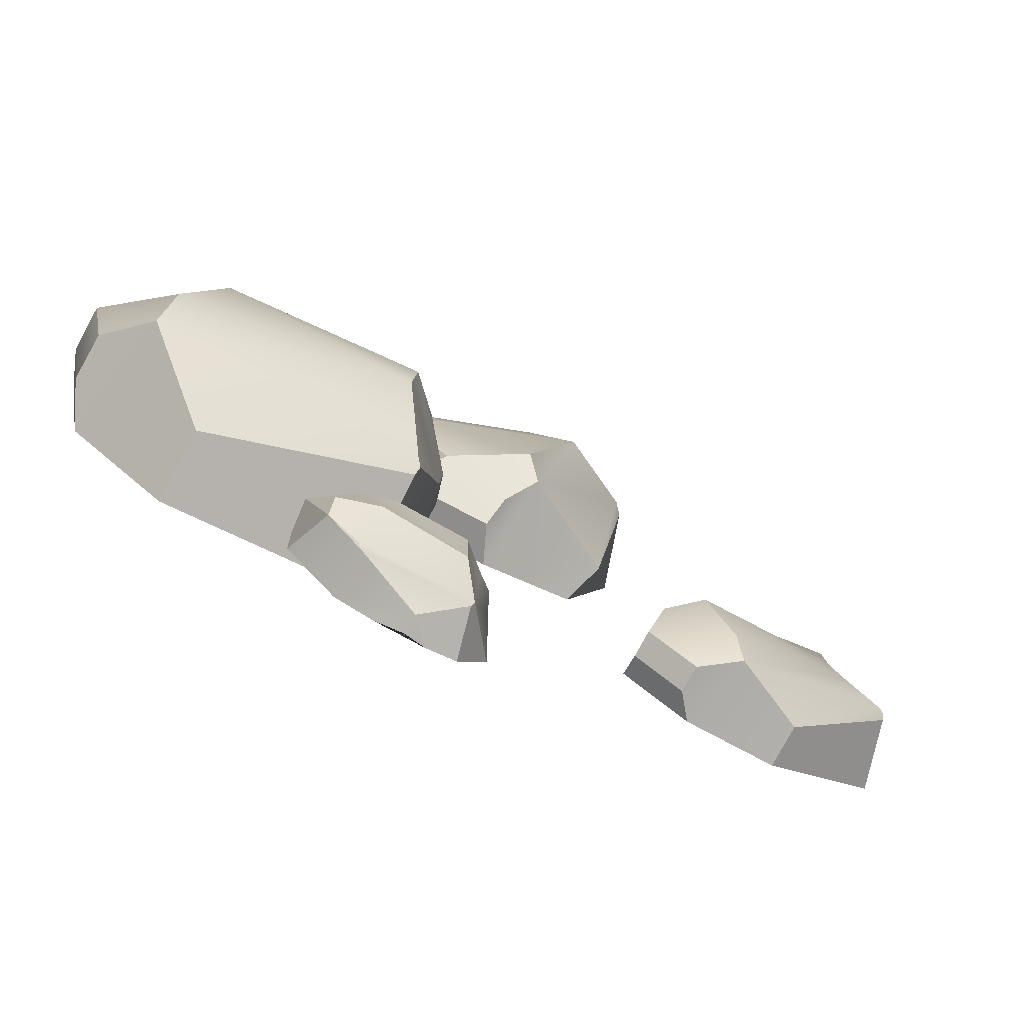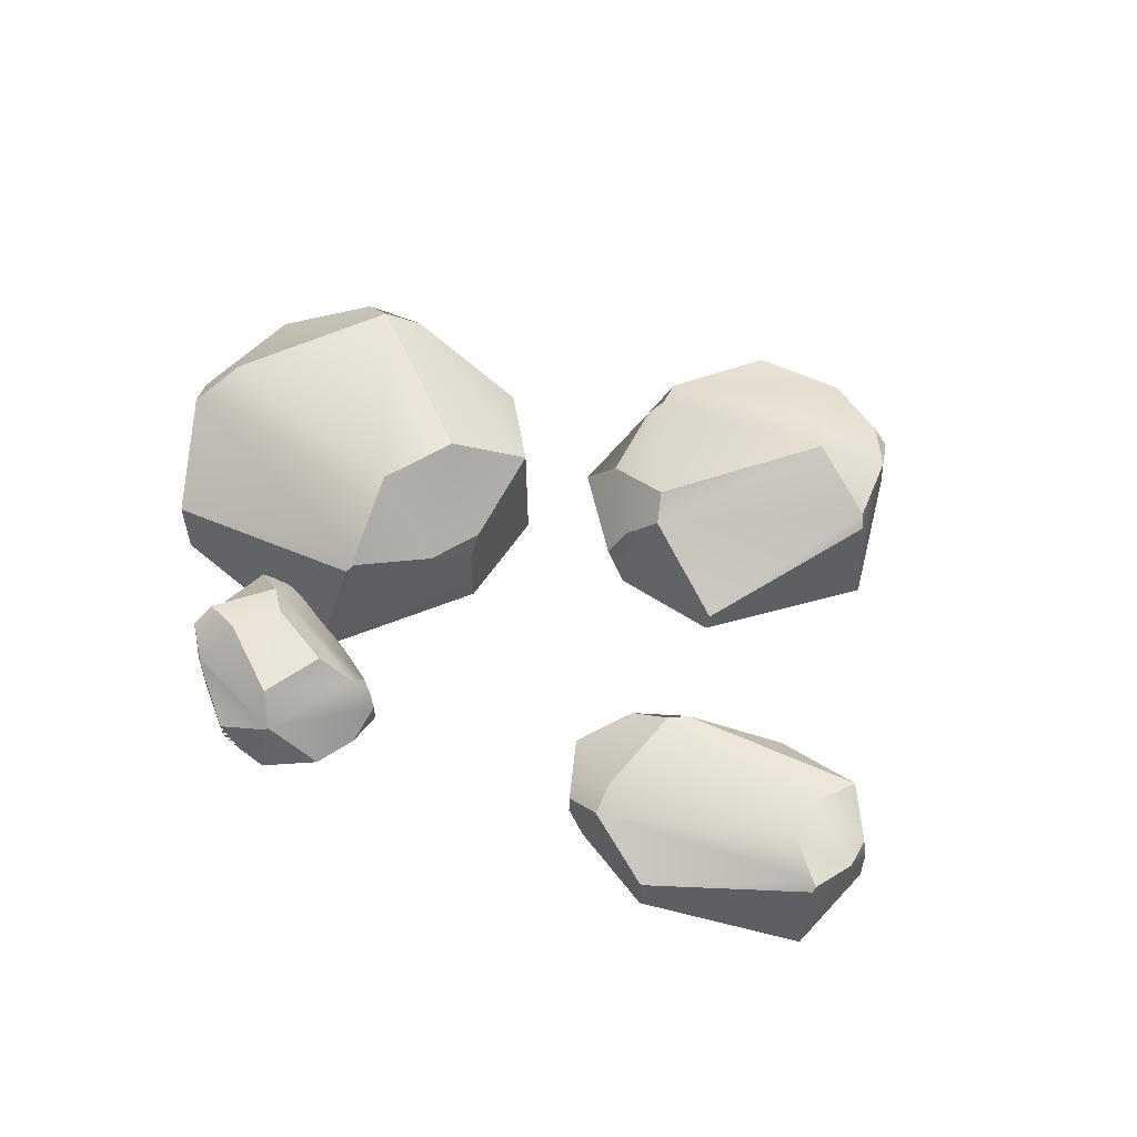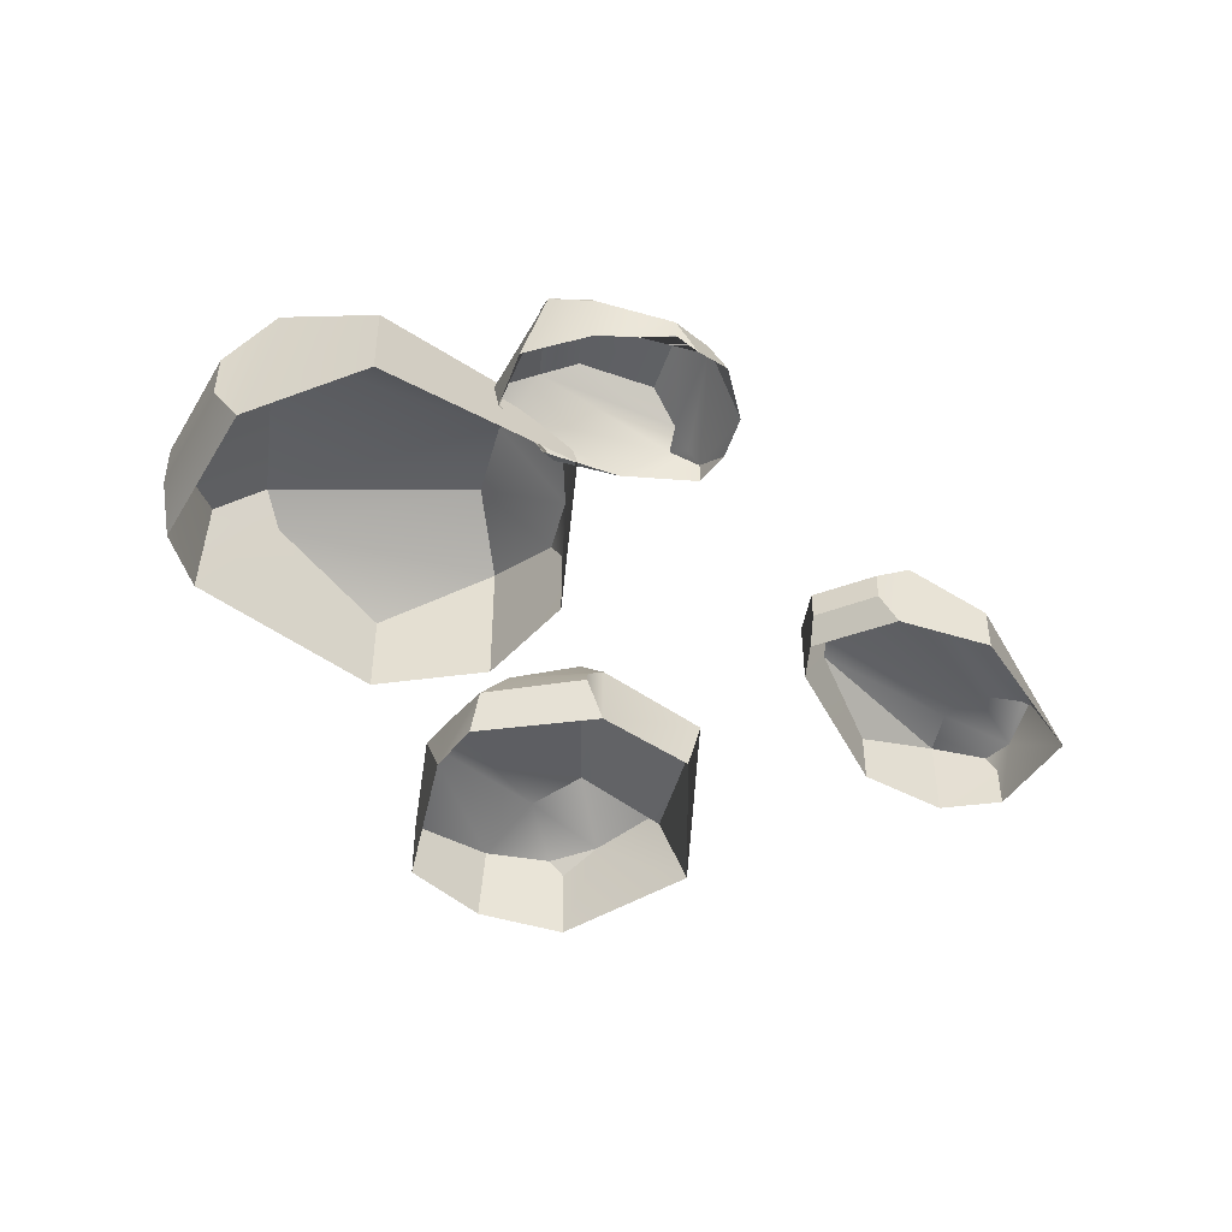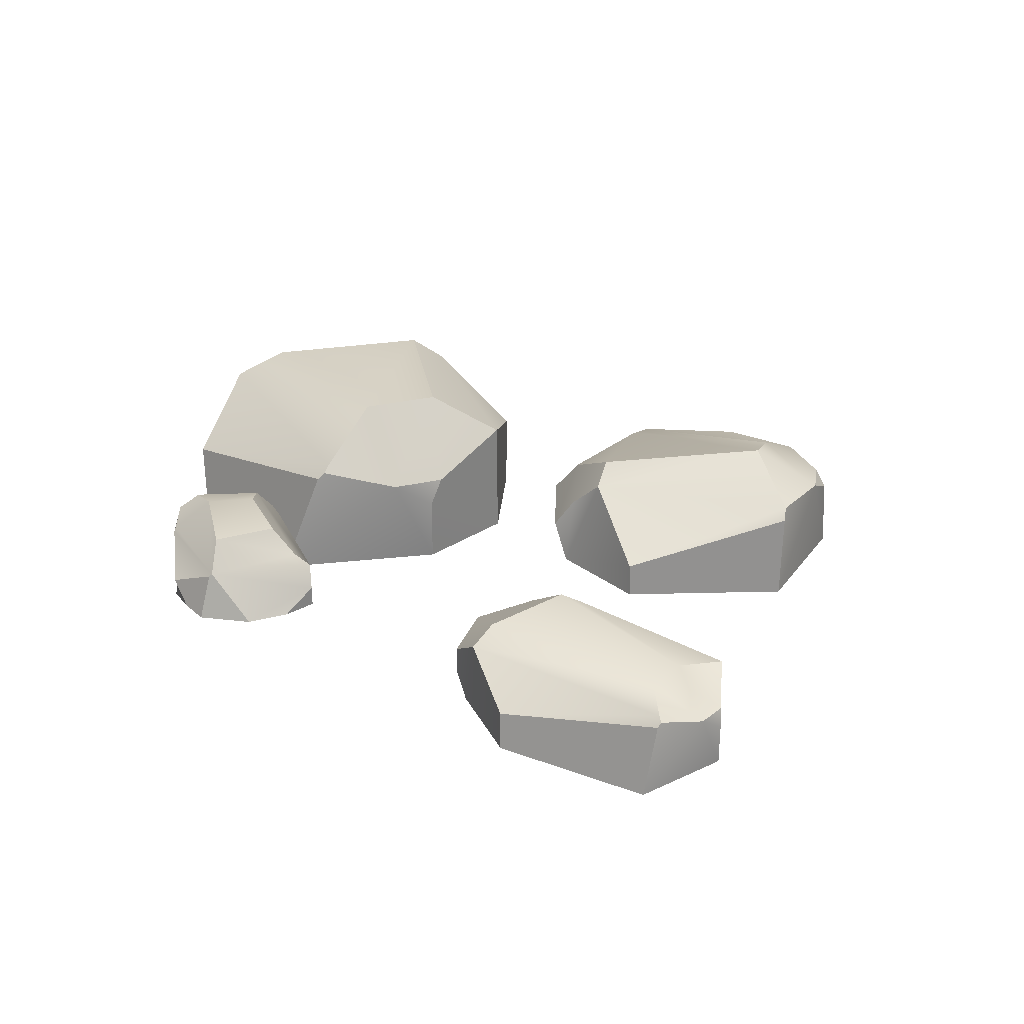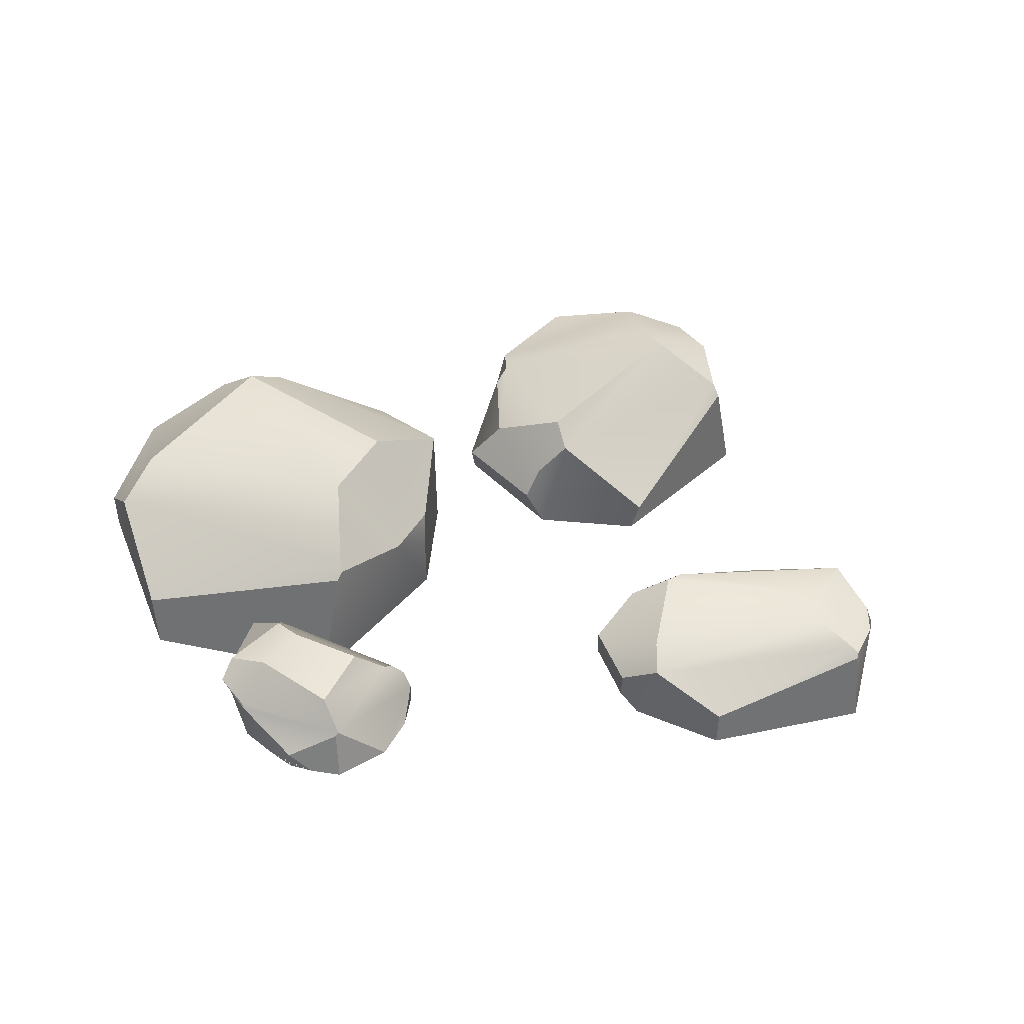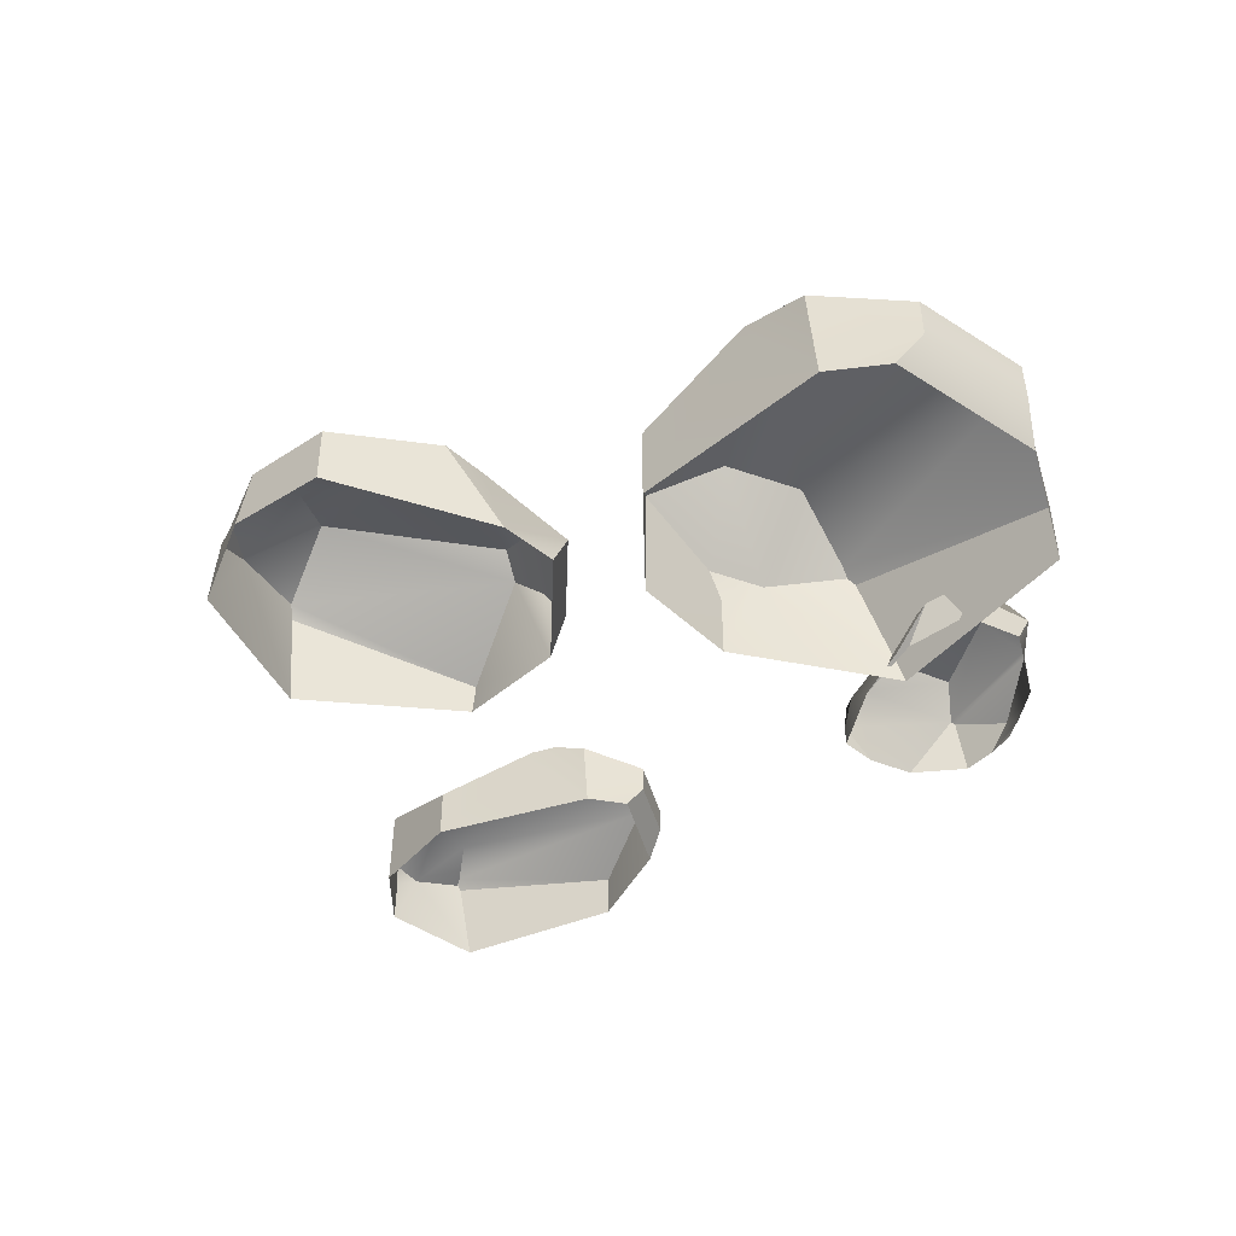
<metadata>
{"format":"obj","ext":"obj","renderer":"f3d","projection":"perspective","resolution":1024,"background":"white","views":[{"elev":-78.5,"azim":151.3,"up":"+Z"},{"elev":58.2,"azim":-124.1,"up":"+Y"},{"elev":-45.8,"azim":162.9,"up":"+Y"},{"elev":30.6,"azim":-110.6,"up":"+Y"},{"elev":47.9,"azim":-152.1,"up":"+Y"},{"elev":-46.5,"azim":65.8,"up":"+Y"}]}
</metadata>
<code>
g rockGenericGroup04Geo
v -0.1757 0.01432 0.07112
v -0.1052 0.01447 0.02849
v -0.1355 0.0007312 0.06107
v 0.05557 0.001078 -0.1428
v 0.07243 0.005318 -0.1354
v 0.05681 0.002769 -0.1416
v -0.01187 -0.02088 -0.09981
v -0.006839 -0.01096 -0.08434
v -0.006839 -0.02088 -0.08434
v 0.0249 -0.0188 -0.1502
v 0.01484 -0.02088 -0.1469
v 0.03853 -0.02088 -0.1469
v -0.02468 0.01286 0.2024
v -0.03229 0.006467 0.2039
v -0.04558 0.01656 0.1903
v -0.1977 0.004731 0.06064
v -0.2019 -0.002916 0.05889
v -0.2042 0.004731 0.04827
v -0.2019 -0.02281 0.05893
v -0.2126 -0.02281 0.01546
v -0.2052 0.01038 0.02654
v -0.2058 0.008347 0.02461
v -0.08609 -0.02281 0.007918
v -0.08098 -0.01147 -0.0179
v -0.08188 -0.02281 -0.01022
v -0.08681 0.008675 0.009729
v -0.08096 0.001261 -0.01791
v -0.08681 0.008675 0.009729
v -0.1052 0.01447 0.02849
v -0.1028 0.01991 0.01823
v -0.08609 -0.02281 0.007918
v -0.1355 -0.02281 0.061
v -0.1355 0.0007312 0.06107
v -0.1758 -0.02281 0.07137
v -0.1977 0.004731 0.06064
v -0.1757 0.01432 0.07112
v -0.2019 -0.002916 0.05889
v -0.2019 -0.02281 0.05893
v -0.1355 0.0007312 0.06107
v -0.1355 -0.02281 0.061
v -0.1758 -0.02281 0.07137
v -0.1757 0.01432 0.07112
v -0.08098 -0.01147 -0.0179
v -0.1037 -0.01147 -0.03731
v -0.1128 -0.02281 -0.03595
v -0.08188 -0.02281 -0.01022
v -0.08096 0.001261 -0.01791
v -0.08681 0.008675 0.009729
v -0.1028 0.01991 0.01823
v -0.1151 0.01939 -0.0227
v -0.1213 0.01319 -0.03477
v -0.1039 0.001261 -0.03723
v -0.2024 0.0122 0.02681
v -0.2042 0.004731 0.04827
v -0.2052 0.01038 0.02654
v -0.1827 0.01556 0.03231
v -0.1734 0.01556 0.04988
v -0.1977 0.004731 0.06064
v -0.1757 0.01432 0.07112
v -0.1028 0.01991 0.01823
v -0.1052 0.01447 0.02849
v -0.1757 0.01432 0.07112
v -0.1151 0.01939 -0.0227
v -0.1213 0.01319 -0.03477
v -0.2024 0.0122 0.02681
v -0.1562 -0.00267 -0.03382
v -0.2058 0.008347 0.02461
v -0.2052 0.01038 0.02654
v -0.1128 -0.02281 -0.03595
v -0.1037 -0.01147 -0.03731
v -0.1039 0.001261 -0.03723
v -0.1213 0.01319 -0.03477
v -0.1562 -0.00267 -0.03382
v -0.1563 -0.02281 -0.03381
v -0.1562 -0.00267 -0.03382
v -0.2058 0.008347 0.02461
v -0.2126 -0.02281 0.01546
v -0.1563 -0.02281 -0.03381
v -0.08096 0.001261 -0.01791
v -0.1039 0.001261 -0.03723
v -0.1037 -0.01147 -0.03731
v -0.08098 -0.01147 -0.0179
v 0.03215 0.01657 0.00145
v 0.02896 0.004132 -0.005465
v 0.03328 0.01657 -0.02472
v 0.02892 -0.02821 -0.005427
v 0.04533 -0.02821 -0.08544
v 0.04587 0.02575 -0.0605
v 0.04652 0.02244 -0.06412
v 0.1794 -0.02821 0.02692
v 0.2009 -0.009768 -0.009332
v 0.1951 -0.02821 0.002069
v 0.1775 0.02297 0.02911
v 0.2009 0.01092 -0.009332
v 0.1775 0.02297 0.02911
v 0.1469 0.0324 0.04098
v 0.1558 0.04124 0.02695
v 0.1794 -0.02821 0.02692
v 0.09553 -0.02821 0.06321
v 0.09546 0.01006 0.06328
v 0.04774 -0.02821 0.04008
v 0.03215 0.01657 0.00145
v 0.04802 0.03214 0.0398
v 0.02896 0.004132 -0.005465
v 0.02892 -0.02821 -0.005427
v 0.09546 0.01006 0.06328
v 0.09553 -0.02821 0.06321
v 0.04774 -0.02821 0.04008
v 0.04802 0.03214 0.0398
v 0.2009 -0.009768 -0.009332
v 0.1797 -0.02821 -0.06948
v 0.1951 -0.02821 0.002069
v 0.1899 -0.009768 -0.06266
v 0.2009 0.01092 -0.009332
v 0.1896 0.01092 -0.06277
v 0.04802 0.03214 0.0398
v 0.1469 0.0324 0.04098
v 0.09546 0.01006 0.06328
v 0.0637 0.05105 0.008094
v 0.1558 0.04124 0.02695
v 0.2009 0.01092 -0.009332
v 0.1775 0.02297 0.02911
v 0.1558 0.04124 0.02695
v 0.169 0.04039 -0.05058
v 0.1702 0.03031 -0.07597
v 0.1896 0.01092 -0.06277
v 0.0486 0.02871 -0.05727
v 0.03328 0.01657 -0.02472
v 0.04587 0.02575 -0.0605
v 0.06525 0.05105 -0.02913
v 0.0637 0.05105 0.008094
v 0.03215 0.01657 0.00145
v 0.04802 0.03214 0.0398
v 0.1797 -0.02821 -0.06948
v 0.1899 -0.009768 -0.06266
v 0.1896 0.01092 -0.06277
v 0.1702 0.03031 -0.07597
v 0.134 0.00453 -0.1088
v 0.1339 -0.02821 -0.1088
v 0.06525 0.05105 -0.02913
v 0.1558 0.04124 0.02695
v 0.0637 0.05105 0.008094
v 0.169 0.04039 -0.05058
v 0.1702 0.03031 -0.07597
v 0.0486 0.02871 -0.05727
v 0.134 0.00453 -0.1088
v 0.04652 0.02244 -0.06412
v 0.04587 0.02575 -0.0605
v 0.134 0.00453 -0.1088
v 0.04652 0.02244 -0.06412
v 0.04533 -0.02821 -0.08544
v 0.1339 -0.02821 -0.1088
v 0.07243 0.005318 -0.1354
v 0.08001 -0.01733 -0.123
v 0.08109 -0.01733 -0.09592
v 0.08255 -0.002556 -0.09236
v 0.05814 -0.02088 -0.08045
v 0.02539 -0.02088 -0.07749
v 0.05283 -0.02088 -0.07749
v 0.07098 -0.005187 -0.08307
v 0.08109 -0.01733 -0.09592
v 0.05814 -0.02088 -0.08045
v 0.07098 -0.005187 -0.08307
v 0.08255 -0.002556 -0.09236
v 0.02539 -0.02088 -0.07749
v -0.006839 -0.02088 -0.08434
v -0.006839 -0.01096 -0.08434
v 0.00513 -0.003881 -0.0818
v 0.07098 -0.005187 -0.08307
v 0.05283 -0.02088 -0.07749
v 0.06458 0.01014 -0.09426
v 0.08255 -0.002556 -0.09236
v 0.004909 0.003949 -0.08915
v 0.04941 0.01591 -0.1
v 0.01675 0.01519 -0.0977
v 0.03853 -0.02088 -0.1469
v 0.01484 -0.02088 -0.1469
v 0.0249 -0.0188 -0.1502
v 0.0249 -0.01016 -0.1502
v 0.05557 -0.02088 -0.1428
v 0.05557 0.001078 -0.1428
v 0.08001 -0.01733 -0.123
v 0.07243 0.005318 -0.1354
v 0.07243 0.005318 -0.1354
v 0.08255 -0.002556 -0.09236
v 0.06458 0.01014 -0.09426
v 0.07301 0.0107 -0.1248
v 0.004909 0.003949 -0.08915
v 0.01602 0.01519 -0.128
v 0.01675 0.01519 -0.0977
v 0.005345 0.001463 -0.1339
v -0.002555 -0.002537 -0.08344
v 0.00513 -0.003881 -0.0818
v -0.006839 -0.01096 -0.08434
v -0.01187 -0.02088 -0.12
v -0.01187 -0.02088 -0.09981
v 0.001149 -0.02088 -0.1424
v 0.01484 -0.02088 -0.1469
v 0.0249 -0.01016 -0.1502
v 0.006152 -8.902e-05 -0.1353
v 0.07301 0.0107 -0.1248
v 0.05681 0.002769 -0.1416
v 0.07243 0.005318 -0.1354
v 0.05454 0.01591 -0.1229
v 0.005345 0.001463 -0.1339
v 0.01602 0.01519 -0.128
v 0.05557 0.001078 -0.1428
v 0.006152 -8.902e-05 -0.1353
v 0.0249 -0.01016 -0.1502
v 0.06458 0.01014 -0.09426
v 0.05454 0.01591 -0.1229
v 0.07301 0.0107 -0.1248
v 0.04941 0.01591 -0.1
v 0.01602 0.01519 -0.128
v 0.01675 0.01519 -0.0977
v -0.01187 -0.02088 -0.12
v 0.001149 -0.02088 -0.1424
v 0.006152 -8.902e-05 -0.1353
v 0.005345 0.001463 -0.1339
v 0.05455 -0.02656 0.1068
v 0.04407 -0.008493 0.0741
v 0.04626 -0.02652 0.08139
v 0.04988 0.008624 0.1157
v 0.02979 0.01134 0.08102
v 0.05489 0.01161 0.1347
v 0.04771 0.01453 0.123
v -0.01418 0.0223 0.07504
v -0.00516 0.0311 0.08332
v -0.02918 0.0354 0.1622
v -0.06409 0.01827 0.1626
v -0.06053 -0.001042 0.07414
v -0.06845 0.01334 0.1601
v 0.009168 -0.02449 0.2074
v -0.02468 0.01286 0.2024
v 0.007578 0.01074 0.2033
v -0.03229 0.006467 0.2039
v -0.03307 -0.02753 0.2056
v 0.04735 0.00388 0.1857
v 0.0474 -0.02526 0.1854
v 0.009168 -0.02449 0.2074
v 0.007578 0.01074 0.2033
v 0.04407 -0.008493 0.0741
v -0.0006429 -0.004316 0.05589
v -0.009091 -0.02308 0.05911
v 0.04626 -0.02652 0.08139
v 0.007578 0.01074 0.2033
v 0.05489 0.01161 0.1347
v 0.04735 0.00388 0.1857
v -0.00853 0.02657 0.1785
v -0.02468 0.01286 0.2024
v -0.04558 0.01656 0.1903
v 0.04771 0.01453 0.123
v -0.02918 0.0354 0.1622
v -0.06409 0.01827 0.1626
v -0.02918 0.0354 0.1622
v -0.00516 0.0311 0.08332
v 0.02979 0.01134 0.08102
v 0.04988 0.008624 0.1157
v 0.0474 -0.02526 0.1854
v 0.04735 0.00388 0.1857
v 0.05489 0.01161 0.1347
v 0.05455 -0.02656 0.1068
v -0.01418 0.0223 0.07504
v 0.02979 0.01134 0.08102
v -0.00516 0.0311 0.08332
v -0.003646 0.008725 0.06498
v -0.0006429 -0.004316 0.05589
v 0.04407 -0.008493 0.0741
v -0.009091 -0.02308 0.05911
v -0.0006429 -0.004316 0.05589
v -0.003646 0.008725 0.06498
v -0.01418 0.0223 0.07504
v -0.06053 -0.001042 0.07414
v -0.0551 -0.02251 0.07719
v -0.03307 -0.02753 0.2056
v -0.04558 0.01656 0.1903
v -0.03229 0.006467 0.2039
v -0.07966 -0.02315 0.1534
v -0.06409 0.01827 0.1626
v -0.06845 0.01334 0.1601
v -0.06053 -0.001042 0.07414
v -0.06845 0.01334 0.1601
v -0.07966 -0.02315 0.1534
v -0.0551 -0.02251 0.07719
g rockGenericGroup04Geo_0
f 3 2 1
f 6 5 4
f 9 8 7
f 12 11 10
f 15 14 13
f 18 17 16
f 17 18 19
f 18 20 19
f 18 21 20
f 21 22 20
f 25 24 23
f 23 24 26
f 24 27 26
f 30 29 28
f 29 31 28
f 31 29 32
f 29 33 32
f 36 35 34
f 35 37 34
f 38 34 37
f 41 40 39
f 42 41 39
f 45 44 43
f 46 45 43
f 49 48 47
f 50 49 47
f 50 47 51
f 47 52 51
f 55 54 53
f 54 56 53
f 57 56 54
f 58 57 54
f 57 58 59
f 57 60 56
f 61 60 57
f 62 61 57
f 60 63 56
f 56 63 64
f 56 64 65
f 64 66 65
f 65 66 67
f 68 65 67
f 71 70 69
f 72 71 69
f 73 72 69
f 74 73 69
f 77 76 75
f 78 77 75
f 81 80 79
f 82 81 79
f 85 84 83
f 84 85 86
f 85 87 86
f 85 88 87
f 88 89 87
f 92 91 90
f 90 91 93
f 91 94 93
f 97 96 95
f 96 98 95
f 98 96 99
f 96 100 99
f 103 102 101
f 102 104 101
f 105 101 104
f 108 107 106
f 109 108 106
f 112 111 110
f 111 113 110
f 110 113 114
f 113 115 114
f 118 117 116
f 116 117 119
f 117 120 119
f 123 122 121
f 124 123 121
f 124 121 125
f 121 126 125
f 129 128 127
f 128 130 127
f 131 130 128
f 132 131 128
f 131 132 133
f 136 135 134
f 137 136 134
f 138 137 134
f 139 138 134
f 142 141 140
f 141 143 140
f 140 143 144
f 140 144 145
f 144 146 145
f 145 146 147
f 148 145 147
f 151 150 149
f 152 151 149
f 155 154 153
f 156 155 153
f 159 158 157
f 160 159 157
f 163 162 161
f 164 163 161
f 167 166 165
f 168 167 165
f 168 165 169
f 165 170 169
f 168 169 171
f 172 171 169
f 173 168 171
f 173 171 174
f 175 173 174
f 178 177 176
f 177 179 176
f 176 179 180
f 179 181 180
f 180 181 182
f 181 183 182
f 186 185 184
f 187 186 184
f 190 189 188
f 189 191 188
f 191 192 188
f 192 193 188
f 194 193 192
f 191 194 192
f 194 191 195
f 196 194 195
f 199 198 197
f 200 199 197
f 203 202 201
f 202 204 201
f 204 202 205
f 206 204 205
f 205 202 207
f 208 205 207
f 209 208 207
f 212 211 210
f 211 213 210
f 213 211 214
f 215 213 214
f 218 217 216
f 219 218 216
f 222 221 220
f 220 221 223
f 221 224 223
f 225 220 223
f 226 225 223
f 229 228 227
f 229 227 230
f 227 231 230
f 230 231 232
f 235 234 233
f 234 236 233
f 237 233 236
f 240 239 238
f 241 240 238
f 244 243 242
f 245 244 242
f 248 247 246
f 246 247 249
f 249 250 246
f 250 249 251
f 247 252 249
f 249 253 251
f 251 253 254
f 249 252 255
f 252 256 255
f 256 252 257
f 252 258 257
f 261 260 259
f 262 261 259
f 265 264 263
f 264 266 263
f 267 266 264
f 268 267 264
f 271 270 269
f 272 271 269
f 273 272 269
f 274 273 269
f 277 276 275
f 276 278 275
f 276 279 278
f 279 280 278
f 283 282 281
f 284 283 281

</code>
